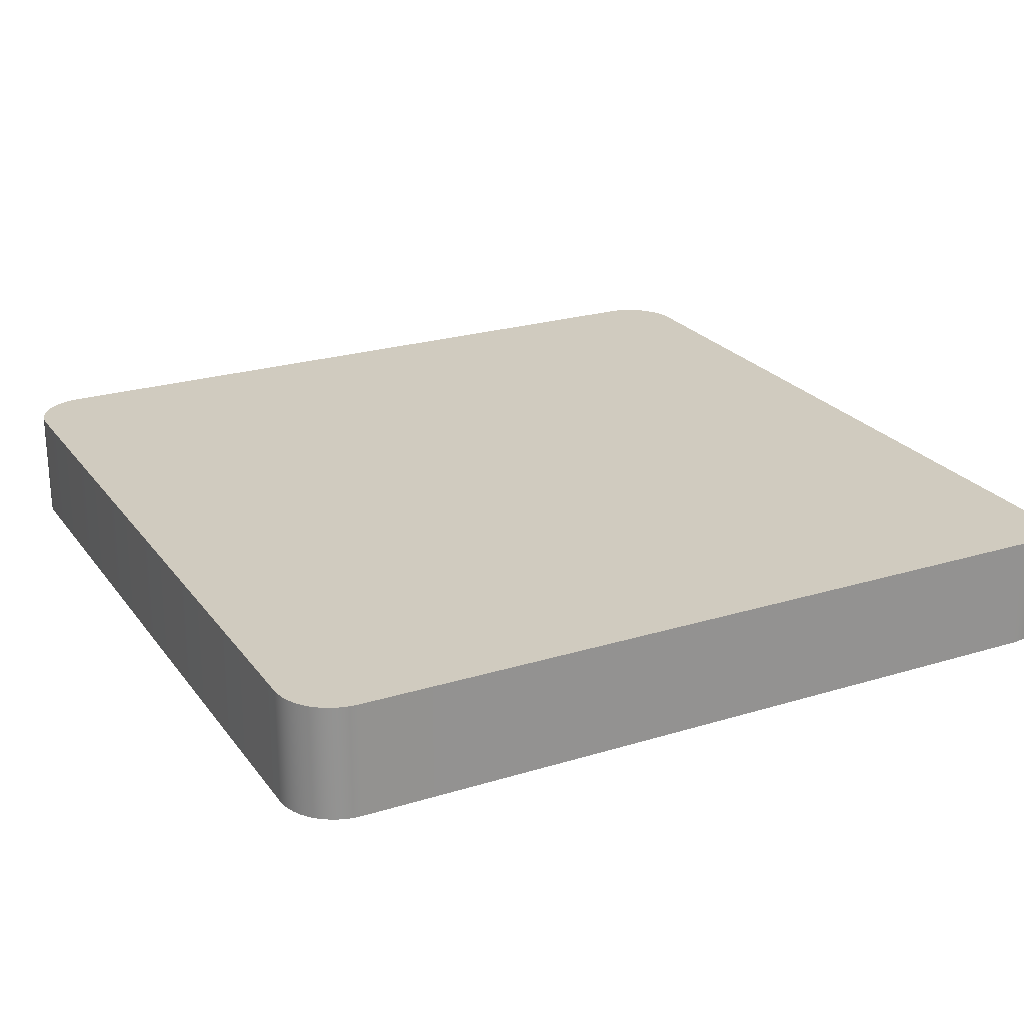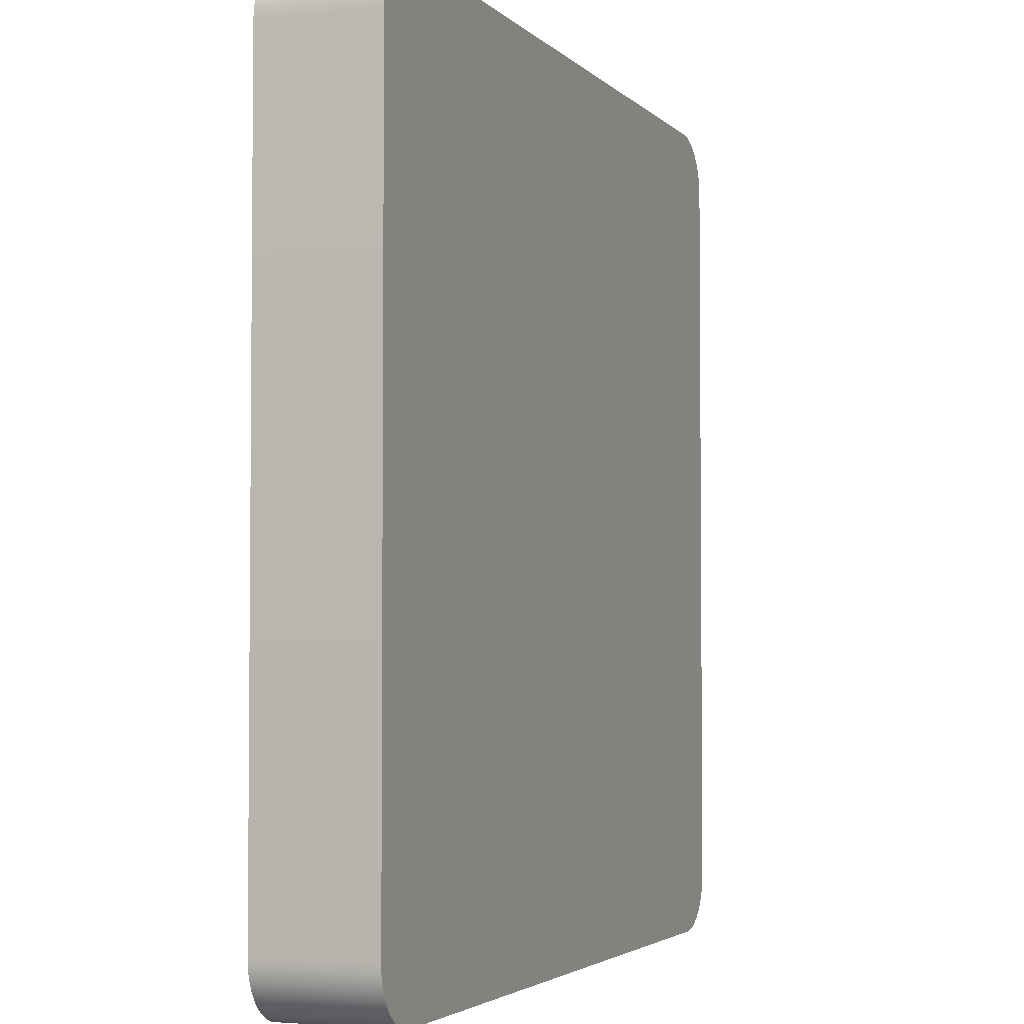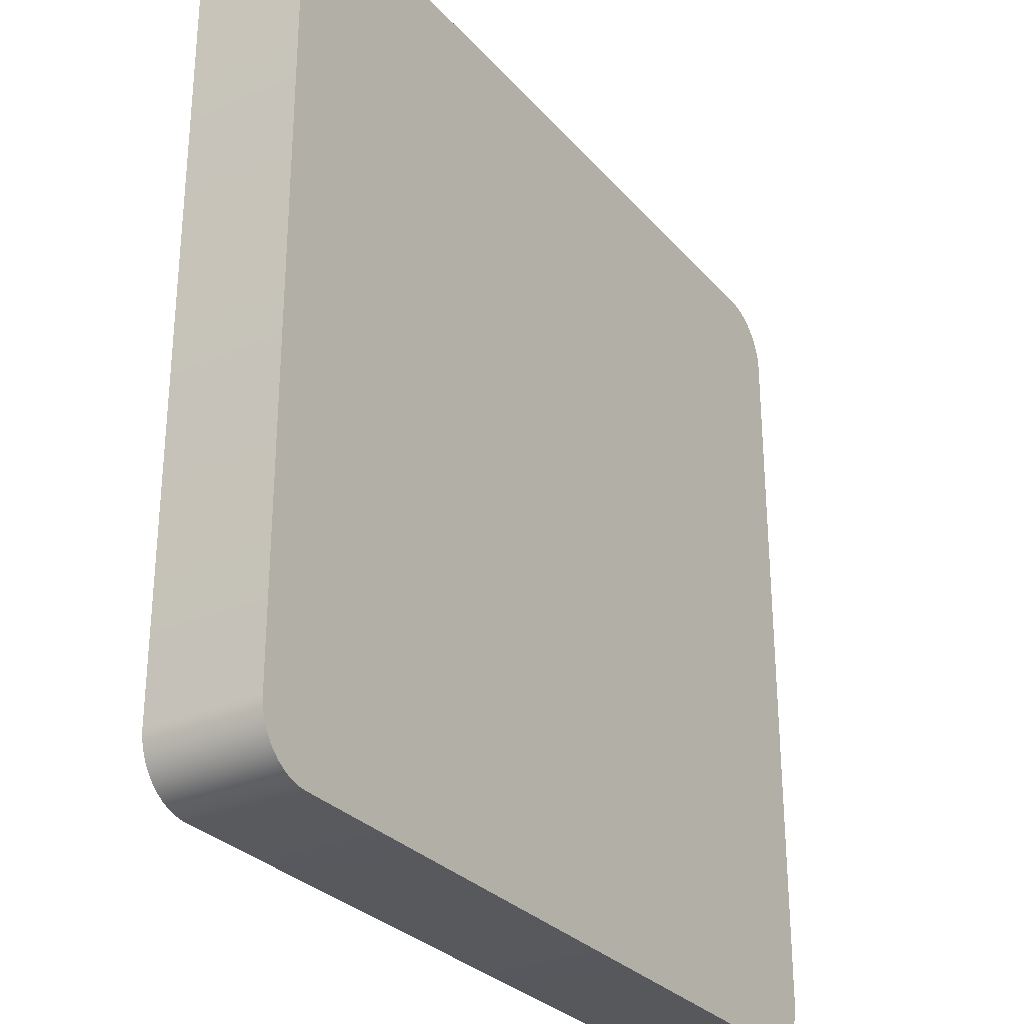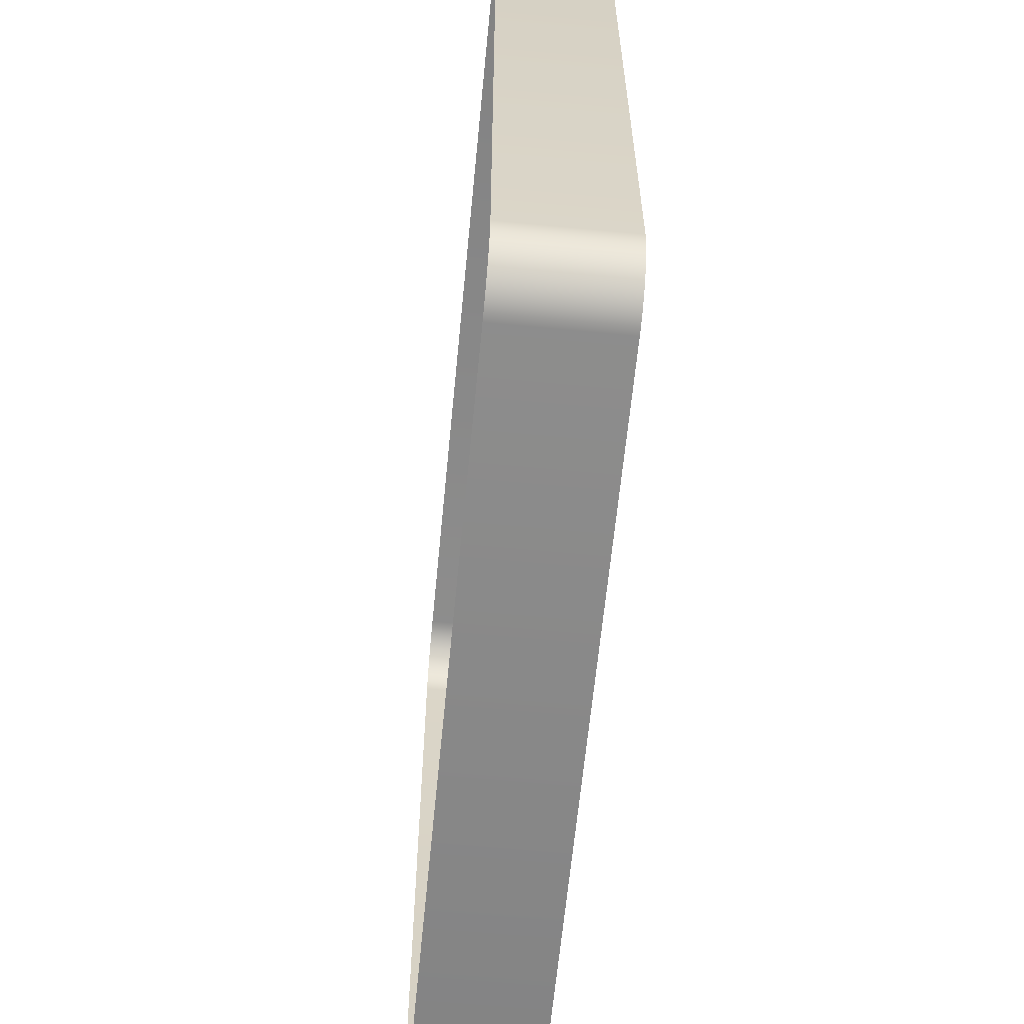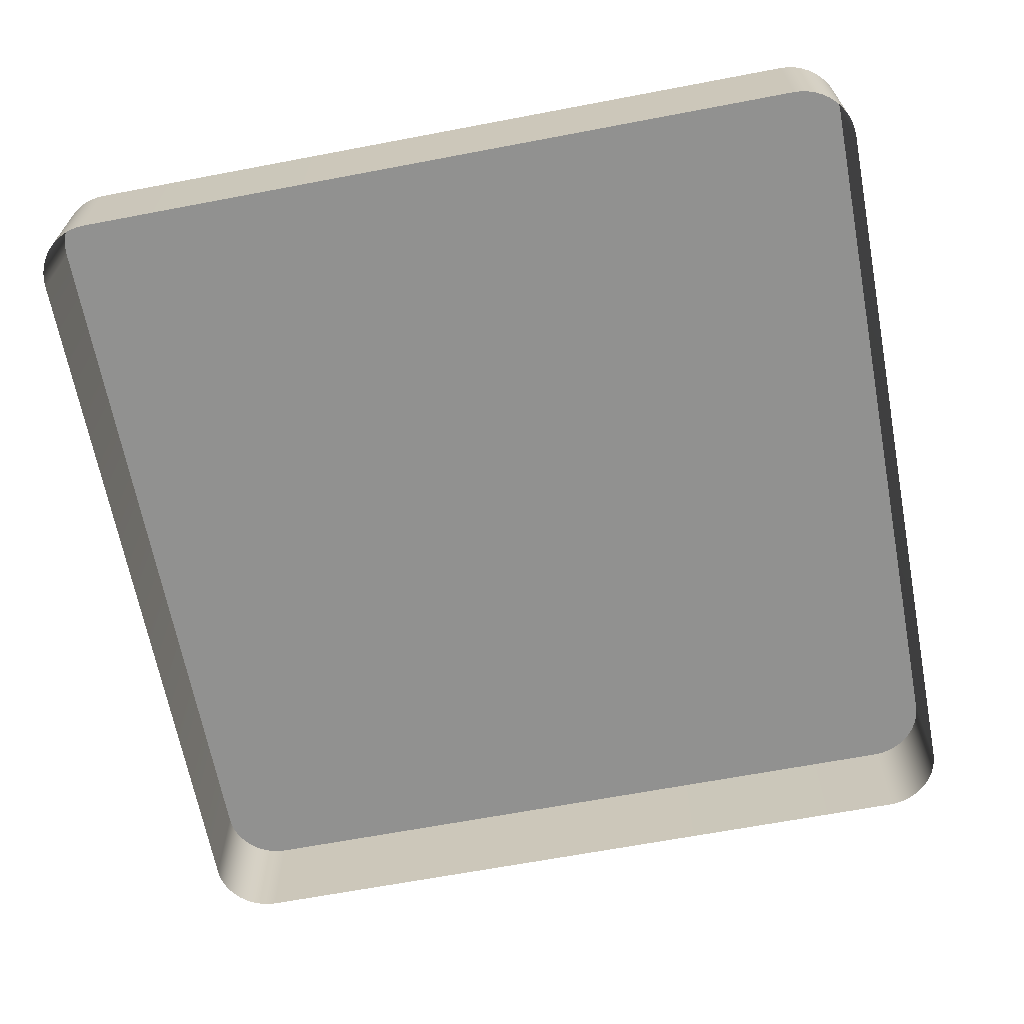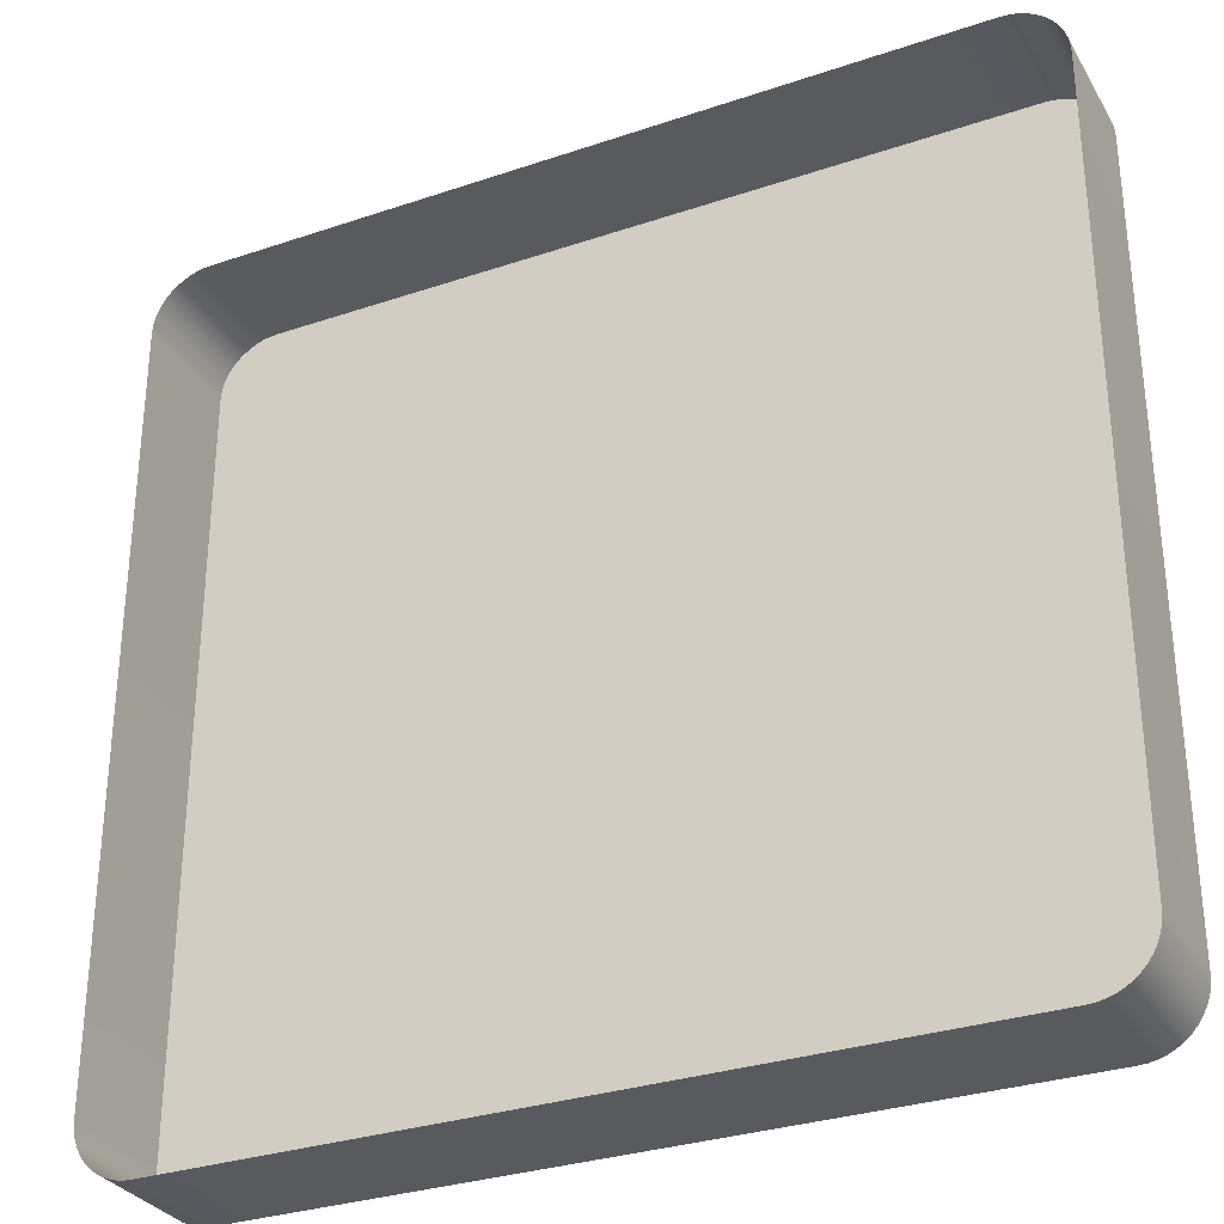
<metadata>
{"format":"obj","ext":"obj","renderer":"f3d","projection":"perspective","resolution":1024,"background":"white","views":[{"elev":23.7,"azim":62.8,"up":"+Y"},{"elev":-3.3,"azim":111.0,"up":"+Z"},{"elev":-29.2,"azim":122.6,"up":"+Z"},{"elev":-62.7,"azim":84.5,"up":"+Z"},{"elev":-65.9,"azim":10.8,"up":"+Y"},{"elev":-31.1,"azim":25.8,"up":"+Z"}]}
</metadata>
<code>
o #ID1837
v 0.2645 0.01121 0.1668
v 0.2642 0.006883 0.1668
v 0.2645 0.006883 0.1668
v 0.2642 0.01121 0.1668
v 0.2647 0.01121 0.1667
v 0.2647 0.006883 0.1667
v 0.2336 0.01121 0.165
v 0.2336 0.01121 0.1366
v 0.2336 0.01121 0.1647
v 0.2336 0.01121 0.1363
v 0.2337 0.01121 0.1652
v 0.2337 0.01121 0.136
v 0.2338 0.01121 0.1655
v 0.2338 0.01121 0.1357
v 0.2339 0.01121 0.1658
v 0.2339 0.01121 0.1355
v 0.2341 0.01121 0.166
v 0.2341 0.01121 0.1352
v 0.2343 0.01121 0.1662
v 0.2343 0.01121 0.135
v 0.2345 0.01121 0.1664
v 0.2345 0.01121 0.1348
v 0.2347 0.01121 0.1347
v 0.2347 0.01121 0.1666
v 0.235 0.01121 0.1346
v 0.235 0.01121 0.1667
v 0.2352 0.01121 0.1668
v 0.2352 0.01121 0.1345
v 0.2355 0.01121 0.1668
v 0.2355 0.01121 0.1344
v 0.2358 0.01121 0.1668
v 0.2358 0.01121 0.1344
v 0.2639 0.01121 0.1668
v 0.2639 0.01121 0.1344
v 0.2642 0.01121 0.1668
v 0.2642 0.01121 0.1344
v 0.2645 0.01121 0.1668
v 0.2645 0.01121 0.1345
v 0.2647 0.01121 0.1667
v 0.2647 0.01121 0.1346
v 0.265 0.01121 0.1666
v 0.265 0.01121 0.1347
v 0.2652 0.01121 0.1348
v 0.2652 0.01121 0.1664
v 0.2654 0.01121 0.135
v 0.2654 0.01121 0.1662
v 0.2656 0.01121 0.166
v 0.2656 0.01121 0.1352
v 0.2658 0.01121 0.1658
v 0.2658 0.01121 0.1355
v 0.2659 0.01121 0.1655
v 0.2659 0.01121 0.1357
v 0.266 0.01121 0.1652
v 0.266 0.01121 0.136
v 0.2661 0.01121 0.165
v 0.2661 0.01121 0.1363
v 0.2661 0.01121 0.1647
v 0.2661 0.01121 0.1366
v 0.2639 0.006883 0.1668
v 0.2639 0.01121 0.1668
v 0.265 0.01121 0.1666
v 0.265 0.006883 0.1666
v 0.2661 0.006883 0.1363
v 0.2661 0.01121 0.1366
v 0.2661 0.006883 0.1366
v 0.2661 0.01121 0.1363
v 0.266 0.006883 0.136
v 0.266 0.01121 0.136
v 0.2659 0.006883 0.1357
v 0.2659 0.01121 0.1357
v 0.2658 0.006883 0.1355
v 0.2658 0.01121 0.1355
v 0.2656 0.006883 0.1352
v 0.2656 0.01121 0.1352
v 0.2654 0.006883 0.135
v 0.2654 0.01121 0.135
v 0.2652 0.01121 0.1348
v 0.2652 0.006883 0.1348
v 0.265 0.01121 0.1347
v 0.265 0.006883 0.1347
v 0.2647 0.01121 0.1346
v 0.2647 0.006883 0.1346
v 0.2645 0.01121 0.1345
v 0.2645 0.006883 0.1345
v 0.2642 0.01121 0.1344
v 0.2642 0.006883 0.1344
v 0.2639 0.01121 0.1344
v 0.2639 0.006883 0.1344
v 0.2358 0.01121 0.1344
v 0.2358 0.006883 0.1344
v 0.2355 0.01121 0.1344
v 0.2355 0.006883 0.1344
v 0.2352 0.01121 0.1345
v 0.2352 0.006883 0.1345
v 0.235 0.01121 0.1346
v 0.235 0.006883 0.1346
v 0.2347 0.01121 0.1347
v 0.2347 0.006883 0.1347
v 0.2345 0.01121 0.1348
v 0.2345 0.006883 0.1348
v 0.2343 0.01121 0.135
v 0.2343 0.006883 0.135
v 0.2341 0.006883 0.1352
v 0.2341 0.01121 0.1352
v 0.2339 0.006883 0.1355
v 0.2339 0.01121 0.1355
v 0.2338 0.006883 0.1357
v 0.2338 0.01121 0.1357
v 0.2337 0.006883 0.136
v 0.2337 0.01121 0.136
v 0.2336 0.006883 0.1363
v 0.2336 0.01121 0.1363
v 0.2336 0.006883 0.1366
v 0.2336 0.01121 0.1366
v 0.2336 0.006883 0.1647
v 0.2336 0.01121 0.1647
v 0.2336 0.006883 0.165
v 0.2336 0.01121 0.165
v 0.2337 0.006883 0.1652
v 0.2337 0.01121 0.1652
v 0.2338 0.006883 0.1655
v 0.2338 0.01121 0.1655
v 0.2339 0.006883 0.1658
v 0.2339 0.01121 0.1658
v 0.2341 0.006883 0.166
v 0.2341 0.01121 0.166
v 0.2343 0.006883 0.1662
v 0.2343 0.01121 0.1662
v 0.2345 0.01121 0.1664
v 0.2345 0.006883 0.1664
v 0.2347 0.01121 0.1666
v 0.2346 0.006883 0.1665
v 0.2347 0.006883 0.1666
v 0.235 0.01121 0.1667
v 0.235 0.006883 0.1667
v 0.2352 0.01121 0.1668
v 0.2352 0.006883 0.1668
v 0.2355 0.01121 0.1668
v 0.2355 0.006883 0.1668
v 0.2358 0.01121 0.1668
v 0.2358 0.006883 0.1668
v 0.2652 0.01121 0.1664
v 0.2652 0.006883 0.1664
v 0.2654 0.01121 0.1662
v 0.2654 0.006883 0.1662
v 0.2656 0.006883 0.166
v 0.2656 0.01121 0.166
v 0.2658 0.006883 0.1658
v 0.2658 0.01121 0.1658
v 0.2659 0.006883 0.1655
v 0.2659 0.01121 0.1655
v 0.266 0.006883 0.1652
v 0.266 0.01121 0.1652
v 0.2661 0.006883 0.165
v 0.2661 0.01121 0.165
v 0.2661 0.006883 0.1647
v 0.2661 0.01121 0.1647
f 1 2 3
f 3 2 1
f 2 1 4
f 4 1 2
f 5 3 6
f 6 3 5
f 3 5 1
f 1 5 3
f 7 8 9
f 9 8 7
f 8 7 10
f 10 7 8
f 10 7 11
f 11 7 10
f 10 11 12
f 12 11 10
f 12 11 13
f 13 11 12
f 12 13 14
f 14 13 12
f 14 13 15
f 15 13 14
f 14 15 16
f 16 15 14
f 16 15 17
f 17 15 16
f 16 17 18
f 18 17 16
f 18 17 19
f 19 17 18
f 18 19 20
f 20 19 18
f 20 19 21
f 21 19 20
f 20 21 22
f 22 21 20
f 22 21 23
f 23 21 22
f 23 21 24
f 24 21 23
f 23 24 25
f 25 24 23
f 25 24 26
f 26 24 25
f 25 26 27
f 27 26 25
f 25 27 28
f 28 27 25
f 28 27 29
f 29 27 28
f 28 29 30
f 30 29 28
f 30 29 31
f 31 29 30
f 30 31 32
f 32 31 30
f 32 31 33
f 33 31 32
f 32 33 34
f 34 33 32
f 34 33 35
f 35 33 34
f 34 35 36
f 36 35 34
f 36 35 37
f 37 35 36
f 36 37 38
f 38 37 36
f 38 37 39
f 39 37 38
f 38 39 40
f 40 39 38
f 40 39 41
f 41 39 40
f 40 41 42
f 42 41 40
f 42 41 43
f 43 41 42
f 43 41 44
f 44 41 43
f 43 44 45
f 45 44 43
f 45 44 46
f 46 44 45
f 45 46 47
f 47 46 45
f 45 47 48
f 48 47 45
f 48 47 49
f 49 47 48
f 48 49 50
f 50 49 48
f 50 49 51
f 51 49 50
f 50 51 52
f 52 51 50
f 52 51 53
f 53 51 52
f 52 53 54
f 54 53 52
f 54 53 55
f 55 53 54
f 54 55 56
f 56 55 54
f 56 55 57
f 57 55 56
f 56 57 58
f 58 57 56
f 4 59 2
f 2 59 4
f 59 4 60
f 60 4 59
f 61 6 62
f 62 6 61
f 6 61 5
f 5 61 6
f 63 64 65
f 65 64 63
f 64 63 66
f 66 63 64
f 67 66 63
f 63 66 67
f 66 67 68
f 68 67 66
f 69 68 67
f 67 68 69
f 68 69 70
f 70 69 68
f 71 70 69
f 69 70 71
f 70 71 72
f 72 71 70
f 73 72 71
f 71 72 73
f 72 73 74
f 74 73 72
f 75 74 73
f 73 74 75
f 74 75 76
f 76 75 74
f 77 75 78
f 78 75 77
f 75 77 76
f 76 77 75
f 79 78 80
f 80 78 79
f 78 79 77
f 77 79 78
f 81 80 82
f 82 80 81
f 80 81 79
f 79 81 80
f 83 82 84
f 84 82 83
f 82 83 81
f 81 83 82
f 85 84 86
f 86 84 85
f 84 85 83
f 83 85 84
f 87 86 88
f 88 86 87
f 86 87 85
f 85 87 86
f 89 88 90
f 90 88 89
f 88 89 87
f 87 89 88
f 91 90 92
f 92 90 91
f 90 91 89
f 89 91 90
f 93 92 94
f 94 92 93
f 92 93 91
f 91 93 92
f 95 94 96
f 96 94 95
f 94 95 93
f 93 95 94
f 97 96 98
f 98 96 97
f 96 97 95
f 95 97 96
f 99 98 100
f 100 98 99
f 98 99 97
f 97 99 98
f 101 100 102
f 102 100 101
f 100 101 99
f 99 101 100
f 101 103 104
f 104 103 101
f 103 101 102
f 102 101 103
f 104 105 106
f 106 105 104
f 105 104 103
f 103 104 105
f 106 107 108
f 108 107 106
f 107 106 105
f 105 106 107
f 108 109 110
f 110 109 108
f 109 108 107
f 107 108 109
f 110 111 112
f 112 111 110
f 111 110 109
f 109 110 111
f 112 113 114
f 114 113 112
f 113 112 111
f 111 112 113
f 114 115 116
f 116 115 114
f 115 114 113
f 113 114 115
f 116 117 118
f 118 117 116
f 117 116 115
f 115 116 117
f 118 119 120
f 120 119 118
f 119 118 117
f 117 118 119
f 120 121 122
f 122 121 120
f 121 120 119
f 119 120 121
f 122 123 124
f 124 123 122
f 123 122 121
f 121 122 123
f 124 125 126
f 126 125 124
f 125 124 123
f 123 124 125
f 126 127 128
f 128 127 126
f 127 126 125
f 125 126 127
f 129 127 130
f 130 127 129
f 127 129 128
f 128 129 127
f 131 132 133
f 133 132 131
f 132 131 130
f 130 131 132
f 130 131 129
f 129 131 130
f 134 133 135
f 135 133 134
f 133 134 131
f 131 134 133
f 136 135 137
f 137 135 136
f 135 136 134
f 134 136 135
f 138 137 139
f 139 137 138
f 137 138 136
f 136 138 137
f 140 139 141
f 141 139 140
f 139 140 138
f 138 140 139
f 60 141 59
f 59 141 60
f 141 60 140
f 140 60 141
f 142 62 143
f 143 62 142
f 62 142 61
f 61 142 62
f 144 143 145
f 145 143 144
f 143 144 142
f 142 144 143
f 146 144 145
f 145 144 146
f 144 146 147
f 147 146 144
f 148 147 146
f 146 147 148
f 147 148 149
f 149 148 147
f 150 149 148
f 148 149 150
f 149 150 151
f 151 150 149
f 152 151 150
f 150 151 152
f 151 152 153
f 153 152 151
f 154 153 152
f 152 153 154
f 153 154 155
f 155 154 153
f 156 155 154
f 154 155 156
f 155 156 157
f 157 156 155
f 65 157 156
f 156 157 65
f 157 65 64
f 64 65 157

</code>
